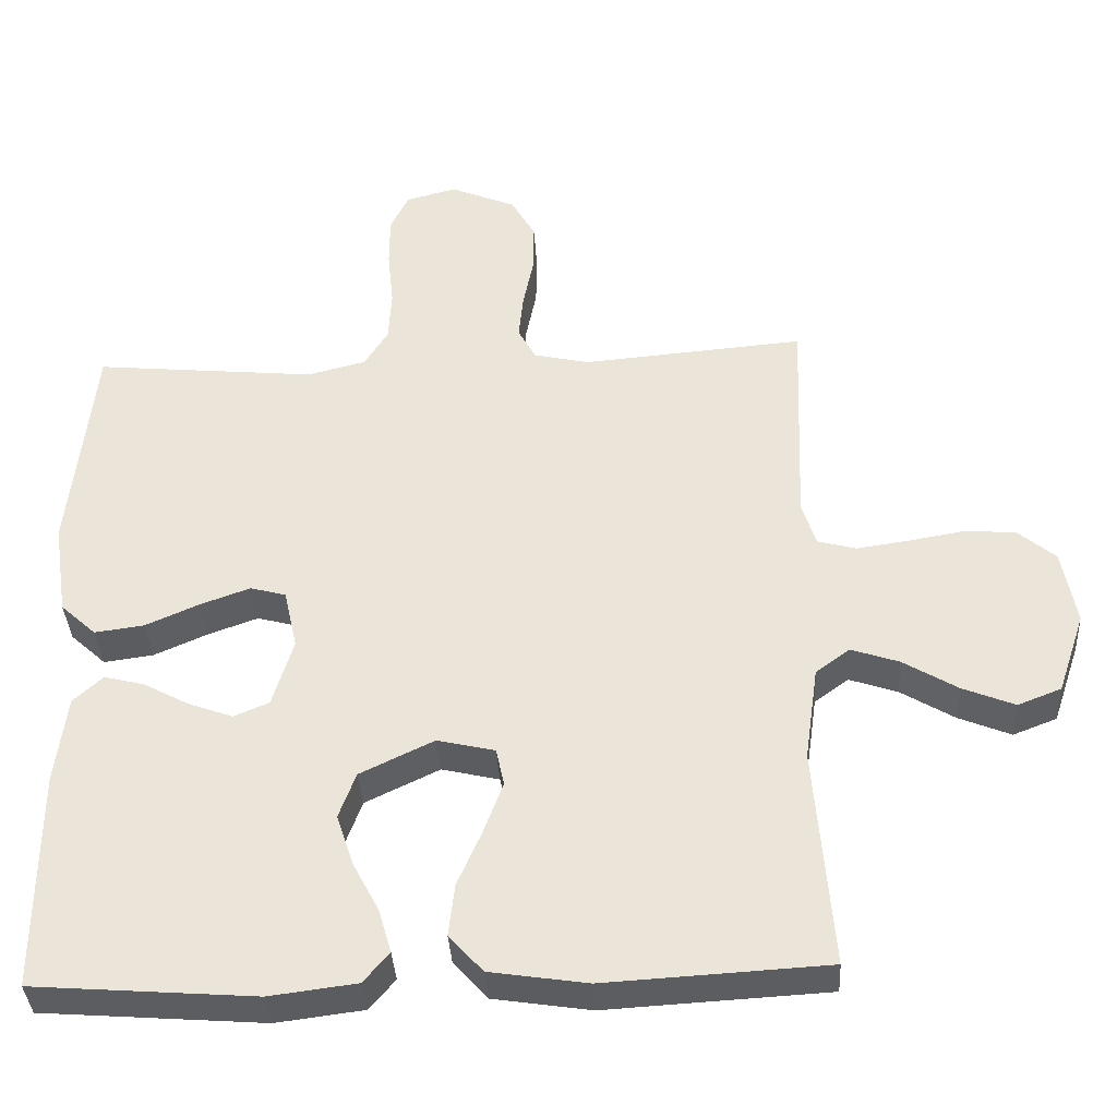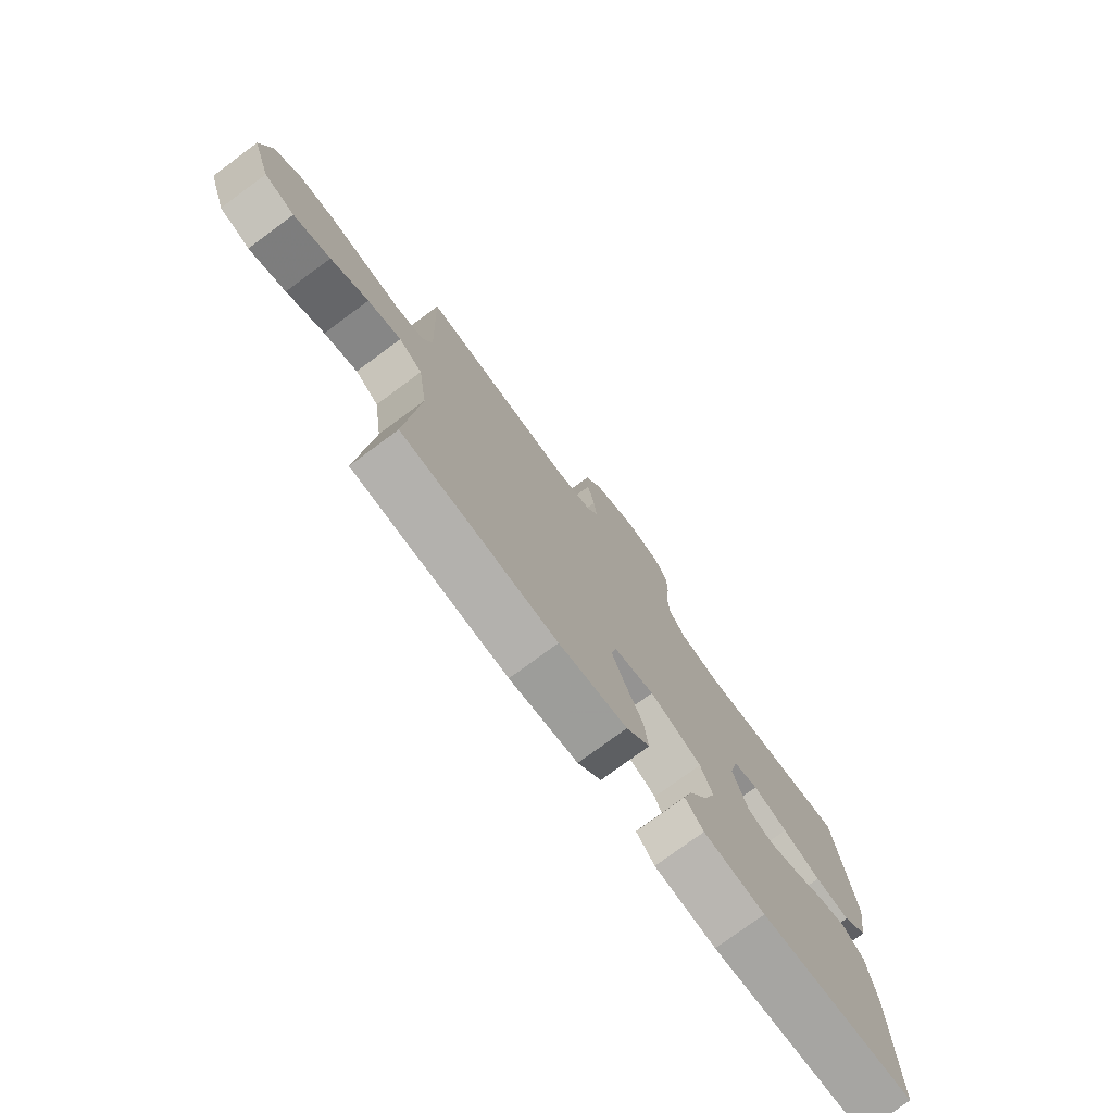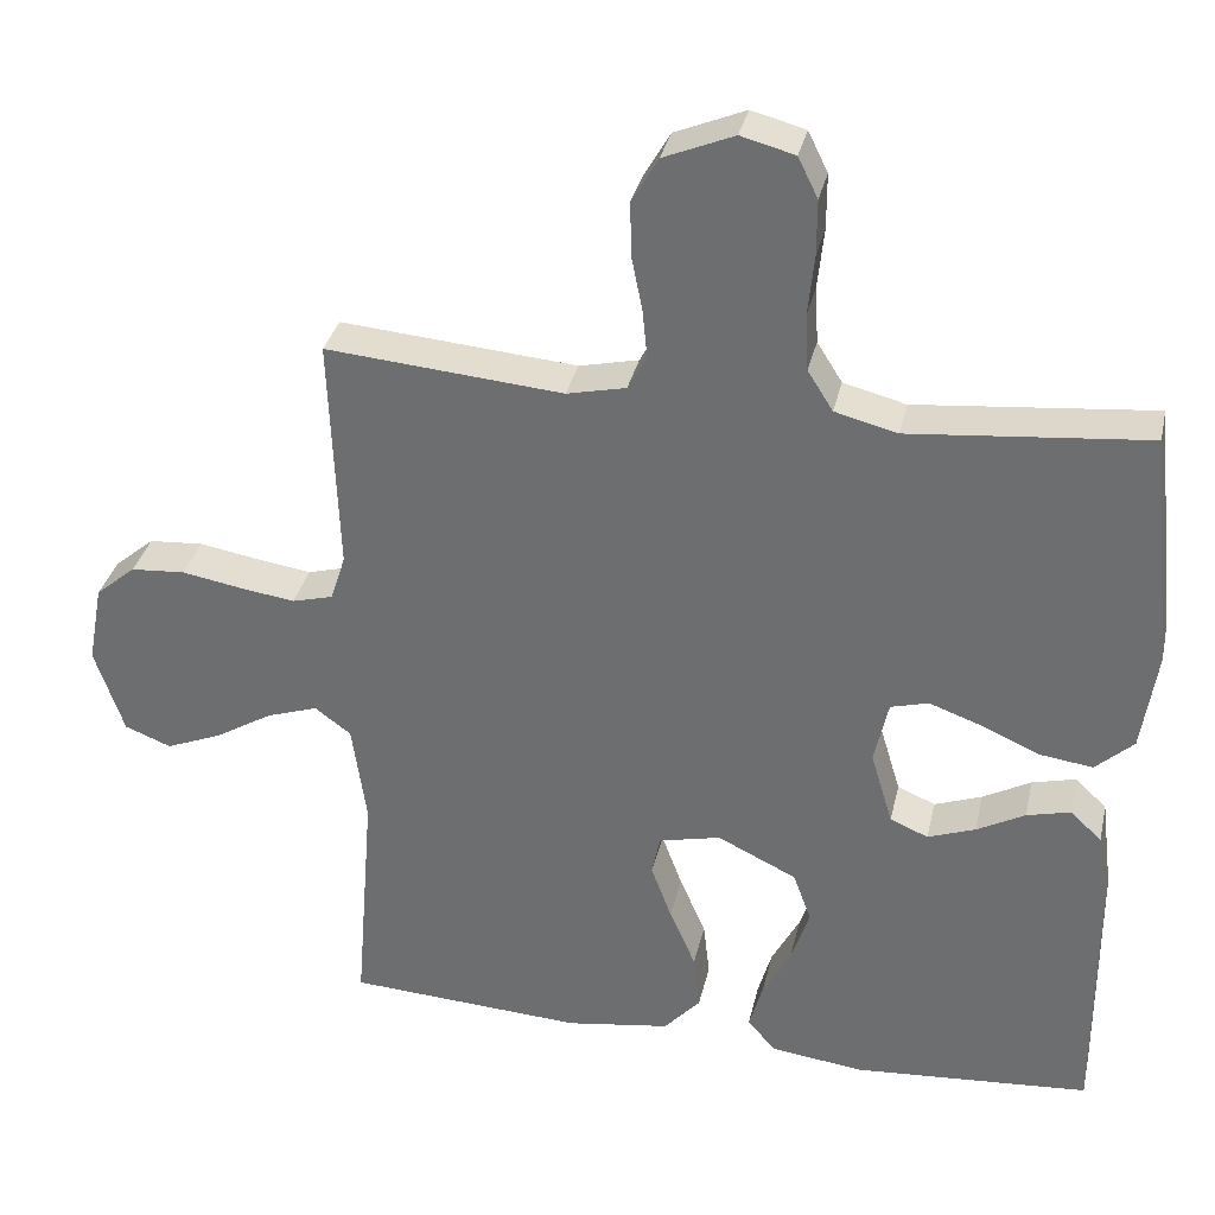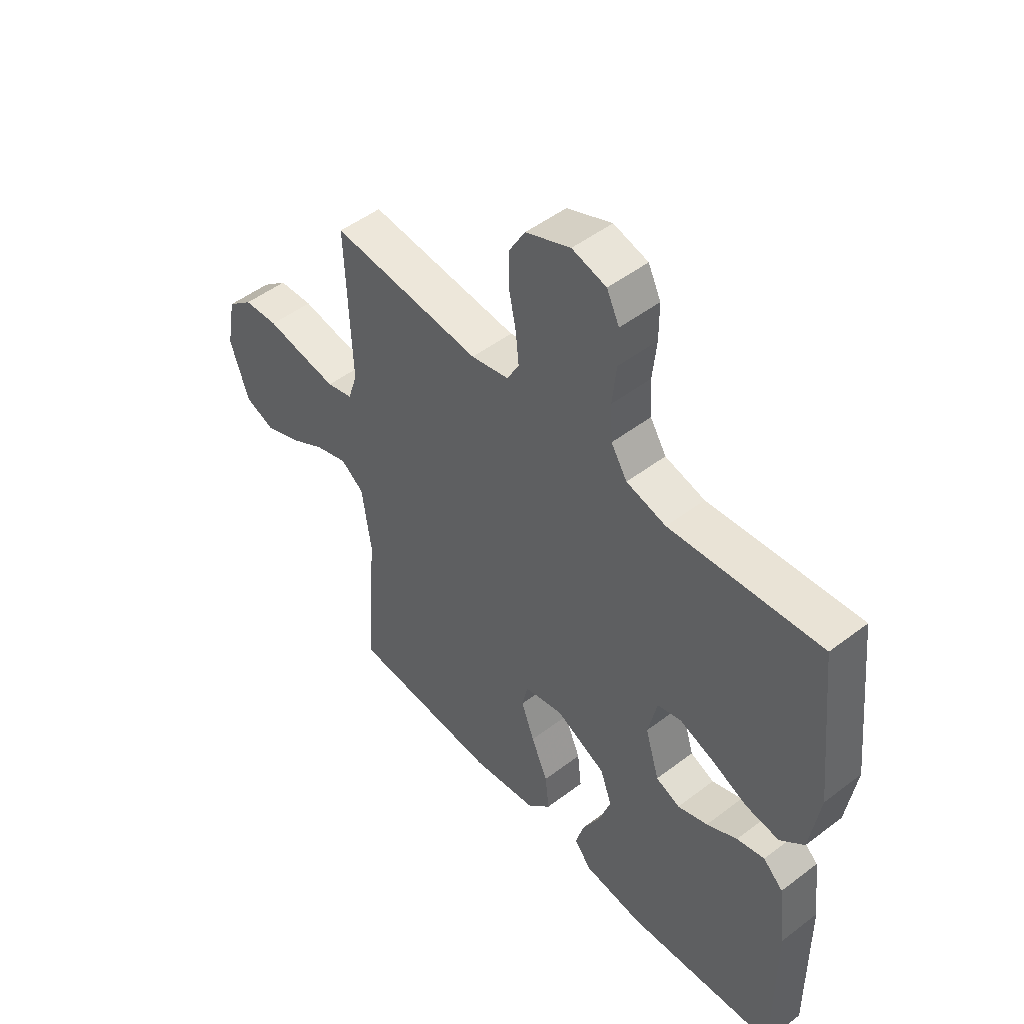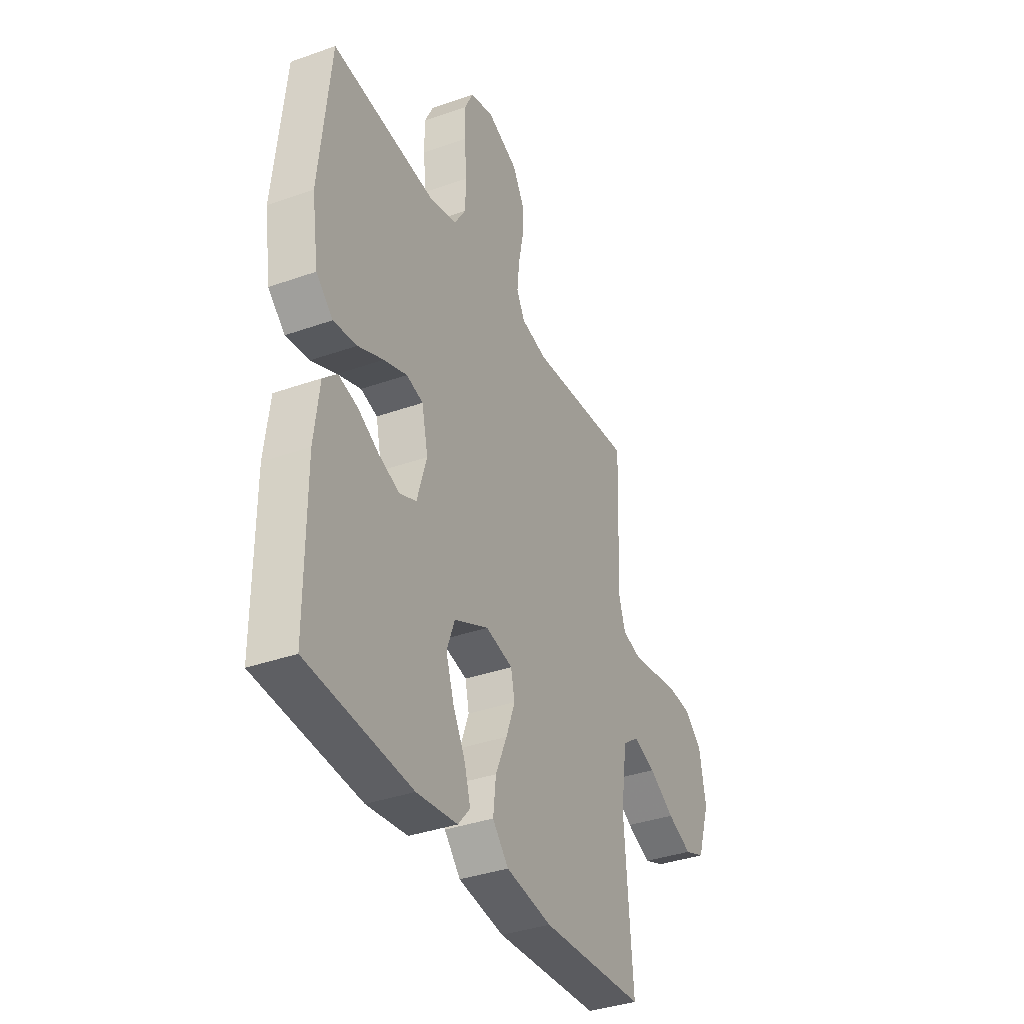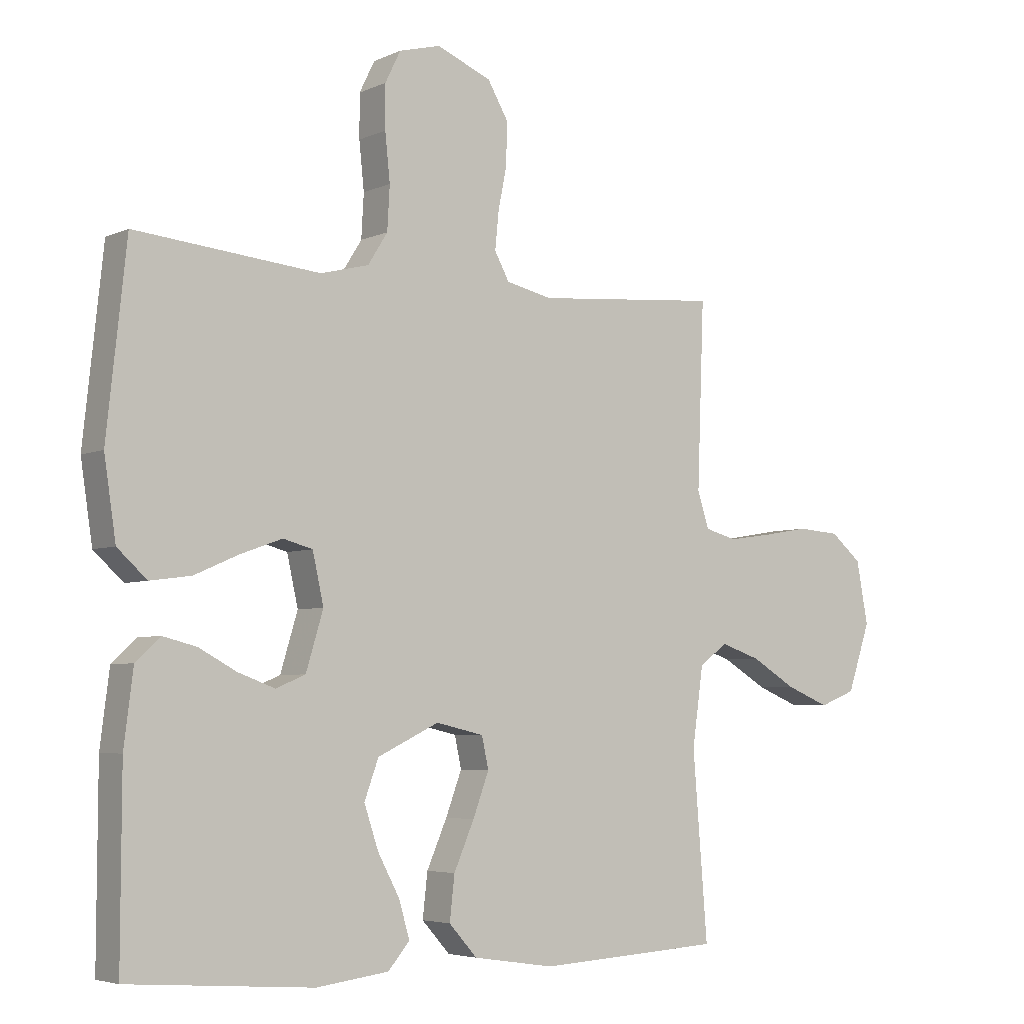
<metadata>
{"format":"obj","ext":"obj","renderer":"f3d","projection":"perspective","resolution":1024,"background":"white","views":[{"elev":-36.8,"azim":3.2,"up":"+Z"},{"elev":-76.9,"azim":126.4,"up":"+Z"},{"elev":33.6,"azim":-167.4,"up":"+Z"},{"elev":49.6,"azim":-130.1,"up":"+Z"},{"elev":-36.5,"azim":-65.2,"up":"+Z"},{"elev":-4.7,"azim":-35.6,"up":"+Z"}]}
</metadata>
<code>
v -0.5 0.07 -0.5
v -0.499 0.07 -0.2
v -0.484 0.07 -0.081
v -0.444 0.07 -0.044
v -0.389 0.07 -0.058
v -0.328 0.07 -0.091
v -0.268 0.07 -0.113
v -0.22 0.07 -0.093
v -0.192 0.07 0
v -0.21 0.07 0.081
v -0.258 0.07 0.094
v -0.325 0.07 0.07
v -0.398 0.07 0.038
v -0.465 0.07 0.029
v -0.513 0.07 0.073
v -0.532 0.07 0.2
v -0.5 0.07 0.5
v -0.2 0.07 0.471
v -0.121 0.07 0.491
v -0.089 0.07 0.542
v -0.085 0.07 0.613
v -0.093 0.07 0.69
v -0.093 0.07 0.76
v -0.068 0.07 0.811
v 0 0.07 0.829
v 0.089 0.07 0.792
v 0.122 0.07 0.735
v 0.121 0.07 0.667
v 0.107 0.07 0.597
v 0.101 0.07 0.536
v 0.125 0.07 0.492
v 0.2 0.07 0.475
v 0.5 0.07 0.5
v 0.489 0.07 0.2
v 0.508 0.07 0.141
v 0.56 0.07 0.127
v 0.63 0.07 0.137
v 0.706 0.07 0.15
v 0.775 0.07 0.145
v 0.826 0.07 0.102
v 0.845 0.07 0
v 0.808 0.07 -0.11
v 0.749 0.07 -0.133
v 0.678 0.07 -0.104
v 0.605 0.07 -0.06
v 0.54 0.07 -0.038
v 0.494 0.07 -0.072
v 0.476 0.07 -0.2
v 0.5 0.07 -0.5
v 0.2 0.07 -0.517
v 0.068 0.07 -0.497
v 0.022 0.07 -0.446
v 0.03 0.07 -0.375
v 0.063 0.07 -0.299
v 0.089 0.07 -0.229
v 0.078 0.07 -0.178
v 0 0.07 -0.16
v -0.1 0.07 -0.208
v -0.123 0.07 -0.271
v -0.1 0.07 -0.34
v -0.064 0.07 -0.408
v -0.047 0.07 -0.467
v -0.082 0.07 -0.508
v -0.2 0.07 -0.523
v -0.5 0 -0.5
v -0.499 0 -0.2
v -0.484 0 -0.081
v -0.444 0 -0.044
v -0.389 0 -0.058
v -0.328 0 -0.091
v -0.268 0 -0.113
v -0.22 0 -0.093
v -0.192 0 0
v -0.21 0 0.081
v -0.258 0 0.094
v -0.325 0 0.07
v -0.398 0 0.038
v -0.465 0 0.029
v -0.513 0 0.073
v -0.532 0 0.2
v -0.5 0 0.5
v -0.2 0 0.471
v -0.121 0 0.491
v -0.089 0 0.542
v -0.085 0 0.613
v -0.093 0 0.69
v -0.093 0 0.76
v -0.068 0 0.811
v 0 0 0.829
v 0.089 0 0.792
v 0.122 0 0.735
v 0.121 0 0.667
v 0.107 0 0.597
v 0.101 0 0.536
v 0.125 0 0.492
v 0.2 0 0.475
v 0.5 0 0.5
v 0.489 0 0.2
v 0.508 0 0.141
v 0.56 0 0.127
v 0.63 0 0.137
v 0.706 0 0.15
v 0.775 0 0.145
v 0.826 0 0.102
v 0.845 0 0
v 0.808 0 -0.11
v 0.749 0 -0.133
v 0.678 0 -0.104
v 0.605 0 -0.06
v 0.54 0 -0.038
v 0.494 0 -0.072
v 0.476 0 -0.2
v 0.5 0 -0.5
v 0.2 0 -0.517
v 0.068 0 -0.497
v 0.022 0 -0.446
v 0.03 0 -0.375
v 0.063 0 -0.299
v 0.089 0 -0.229
v 0.078 0 -0.178
v 0 0 -0.16
v -0.1 0 -0.208
v -0.123 0 -0.271
v -0.1 0 -0.34
v -0.064 0 -0.408
v -0.047 0 -0.467
v -0.082 0 -0.508
v -0.2 0 -0.523
f 60 61 62 63
f 59 60 63 64
f 51 52 53 54
f 51 54 55
f 48 49 50 51
f 47 48 51 55
f 46 47 55 56
f 42 43 44 45
f 42 45 46
f 41 42 46
f 40 41 46
f 37 38 39 40
f 36 37 40 46
f 35 36 46 56
f 32 33 34
f 31 32 34 35
f 26 27 28 29
f 26 29 30
f 25 26 30
f 24 25 30
f 21 22 23 24
f 20 21 24 30
f 19 20 30 31
f 15 16 17 18
f 12 13 14 15
f 11 12 15 18
f 10 11 18 19
f 3 4 5 6
f 3 6 7
f 2 3 7
f 59 64 1 2
f 58 59 2 7
f 57 58 7 8
f 56 57 8 9
f 19 31 35 56
f 9 10 19 56
f 127 126 125 124
f 128 127 124 123
f 118 117 116 115
f 119 118 115
f 115 114 113 112
f 119 115 112 111
f 120 119 111 110
f 109 108 107 106
f 110 109 106
f 110 106 105
f 110 105 104
f 104 103 102 101
f 110 104 101 100
f 120 110 100 99
f 98 97 96
f 99 98 96 95
f 93 92 91 90
f 94 93 90
f 94 90 89
f 94 89 88
f 88 87 86 85
f 94 88 85 84
f 95 94 84 83
f 82 81 80 79
f 79 78 77 76
f 82 79 76 75
f 83 82 75 74
f 70 69 68 67
f 71 70 67
f 71 67 66
f 66 65 128 123
f 71 66 123 122
f 72 71 122 121
f 73 72 121 120
f 120 99 95 83
f 120 83 74 73
f 1 65 66 2
f 2 66 67 3
f 3 67 68 4
f 4 68 69 5
f 5 69 70 6
f 6 70 71 7
f 7 71 72 8
f 8 72 73 9
f 9 73 74 10
f 10 74 75 11
f 11 75 76 12
f 12 76 77 13
f 13 77 78 14
f 14 78 79 15
f 15 79 80 16
f 16 80 81 17
f 17 81 82 18
f 18 82 83 19
f 19 83 84 20
f 20 84 85 21
f 21 85 86 22
f 22 86 87 23
f 23 87 88 24
f 24 88 89 25
f 25 89 90 26
f 26 90 91 27
f 27 91 92 28
f 28 92 93 29
f 29 93 94 30
f 30 94 95 31
f 31 95 96 32
f 32 96 97 33
f 33 97 98 34
f 34 98 99 35
f 35 99 100 36
f 36 100 101 37
f 37 101 102 38
f 38 102 103 39
f 39 103 104 40
f 40 104 105 41
f 41 105 106 42
f 42 106 107 43
f 43 107 108 44
f 44 108 109 45
f 45 109 110 46
f 46 110 111 47
f 47 111 112 48
f 48 112 113 49
f 49 113 114 50
f 50 114 115 51
f 51 115 116 52
f 52 116 117 53
f 53 117 118 54
f 54 118 119 55
f 55 119 120 56
f 56 120 121 57
f 57 121 122 58
f 58 122 123 59
f 59 123 124 60
f 60 124 125 61
f 61 125 126 62
f 62 126 127 63
f 63 127 128 64
f 64 128 65 1

</code>
